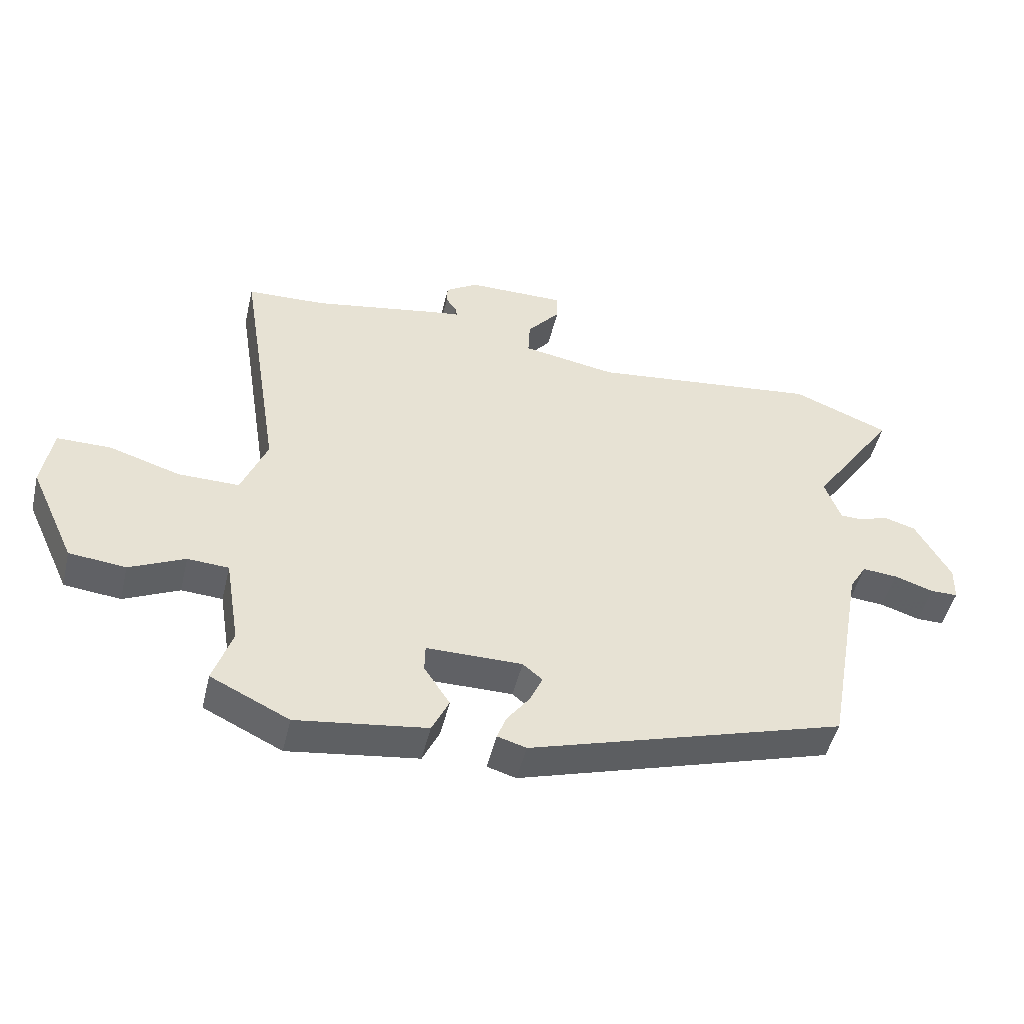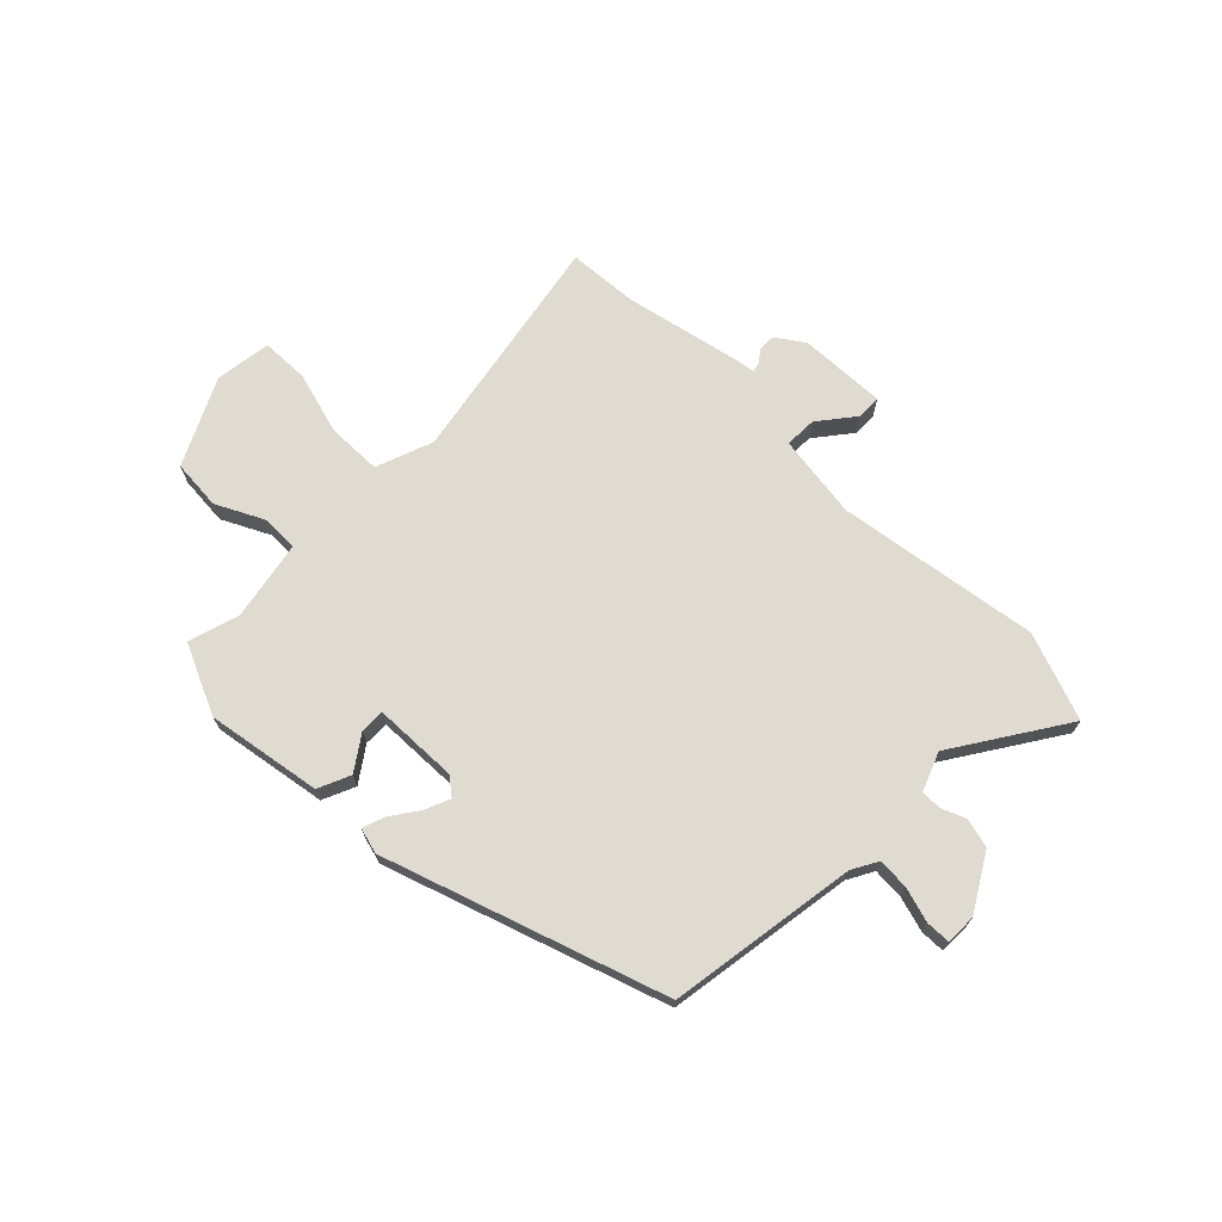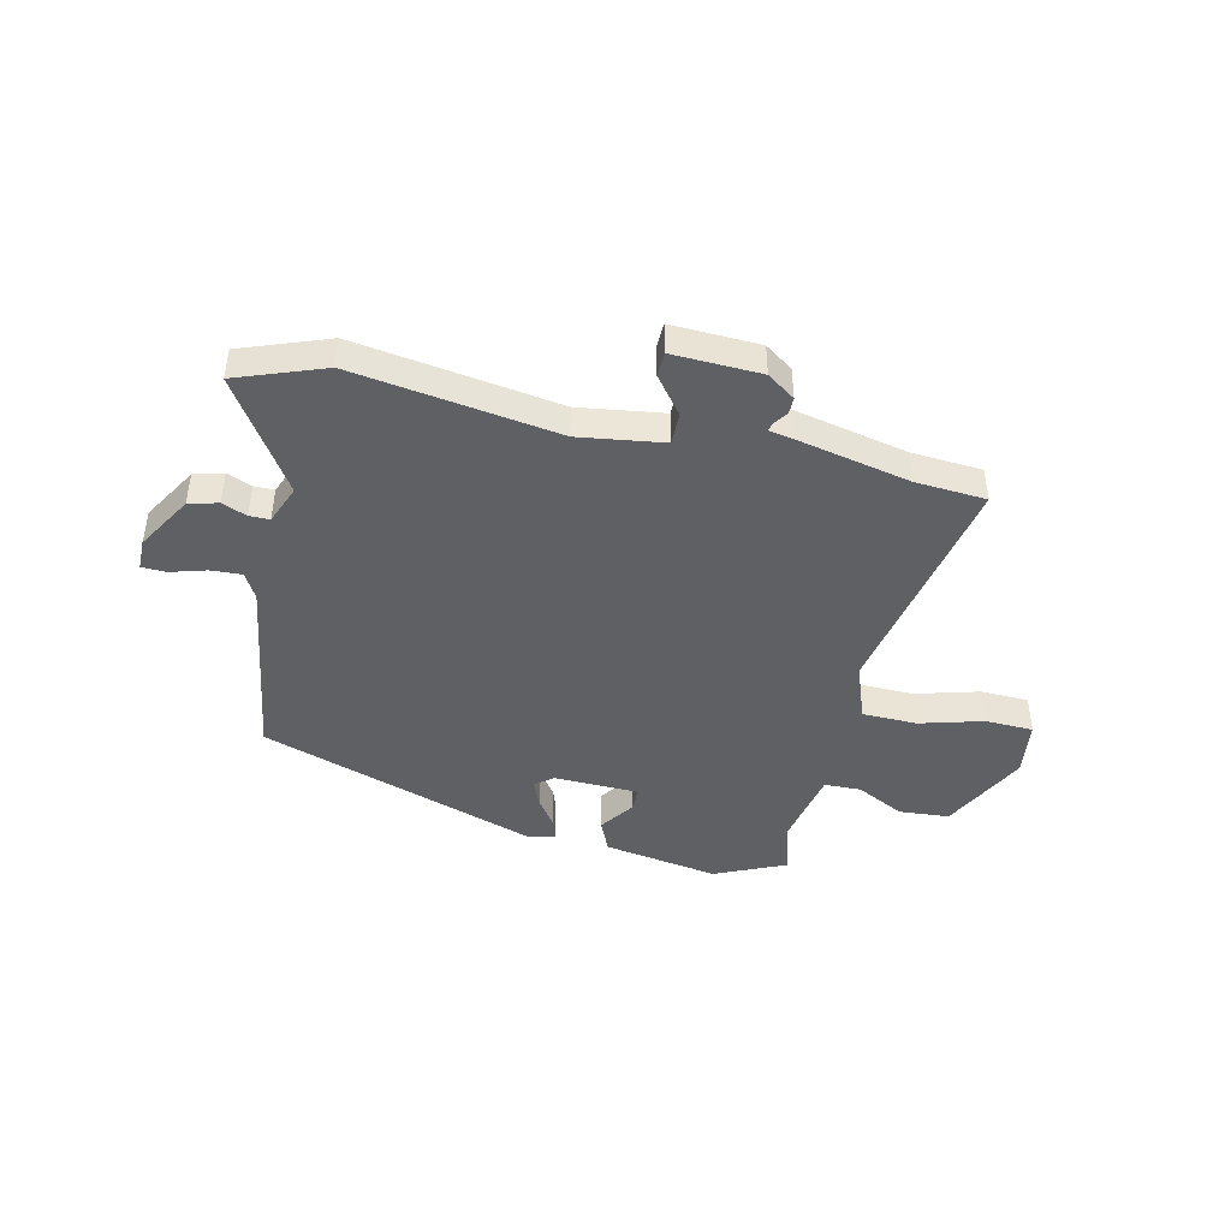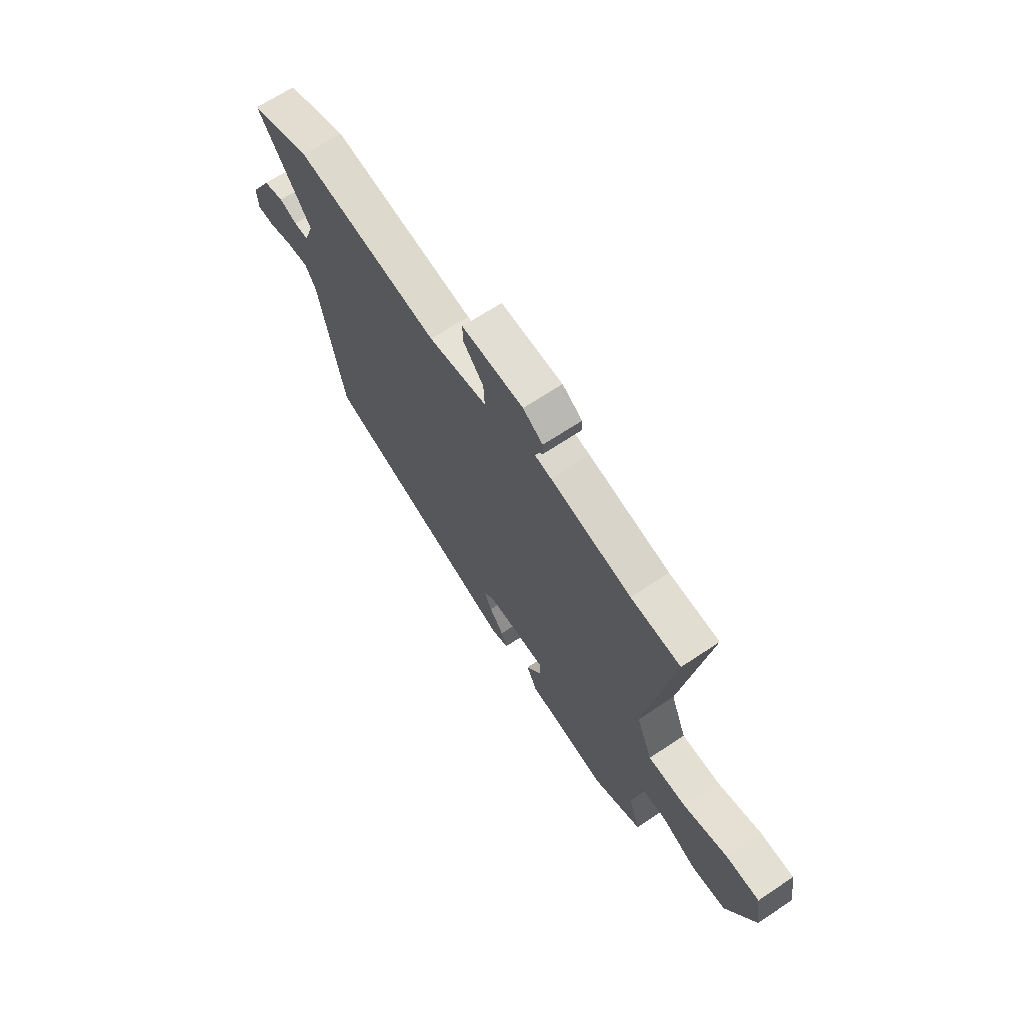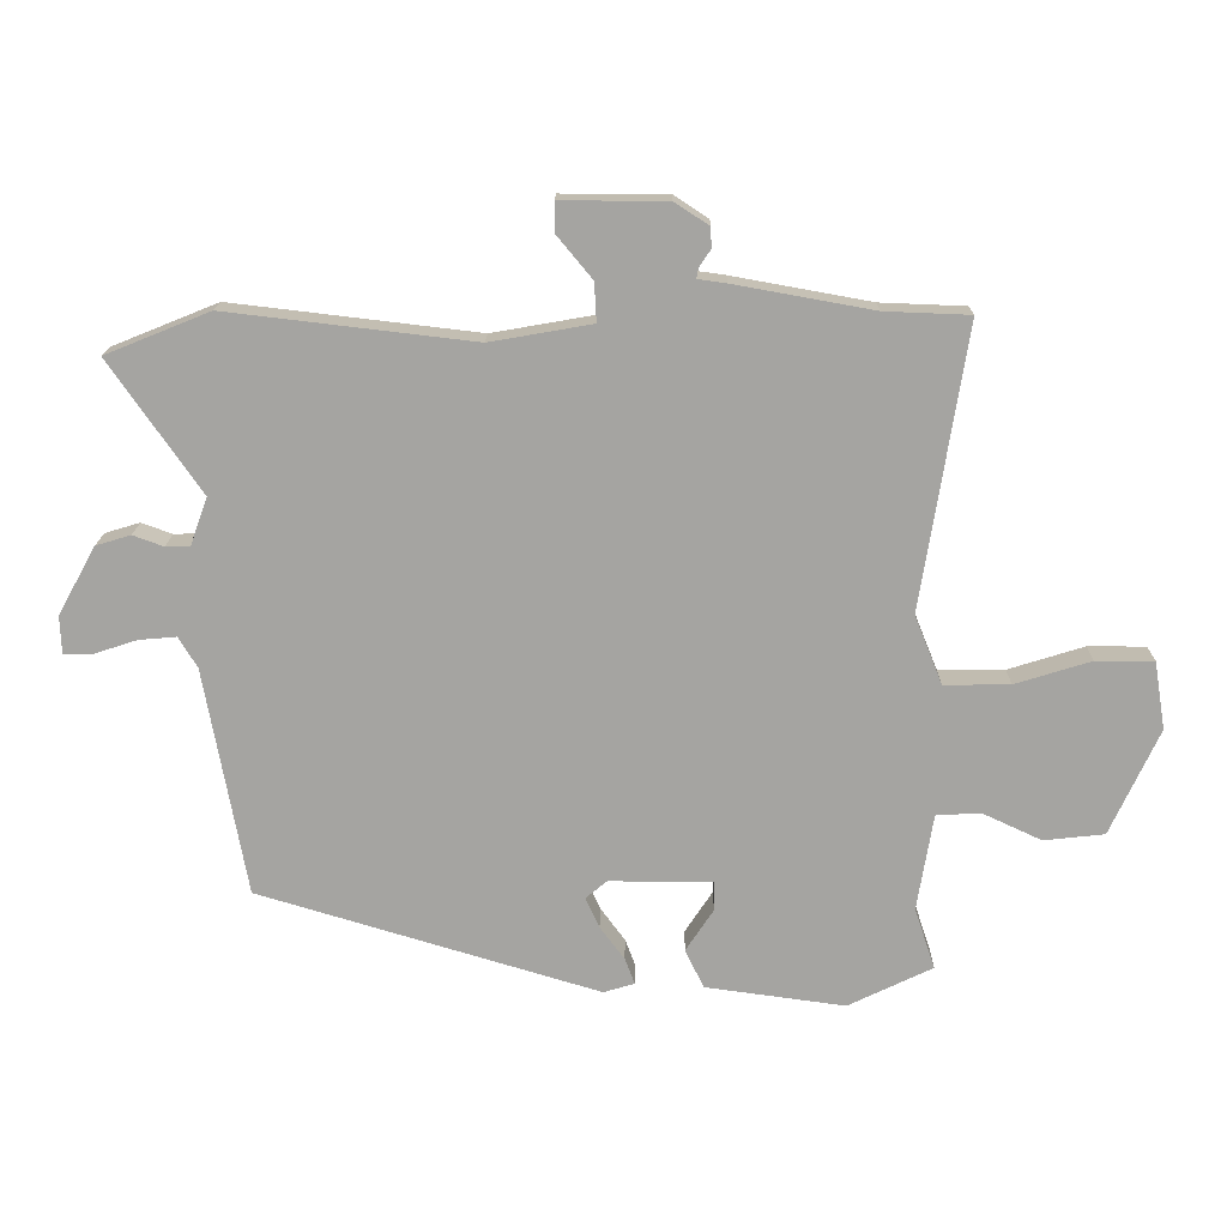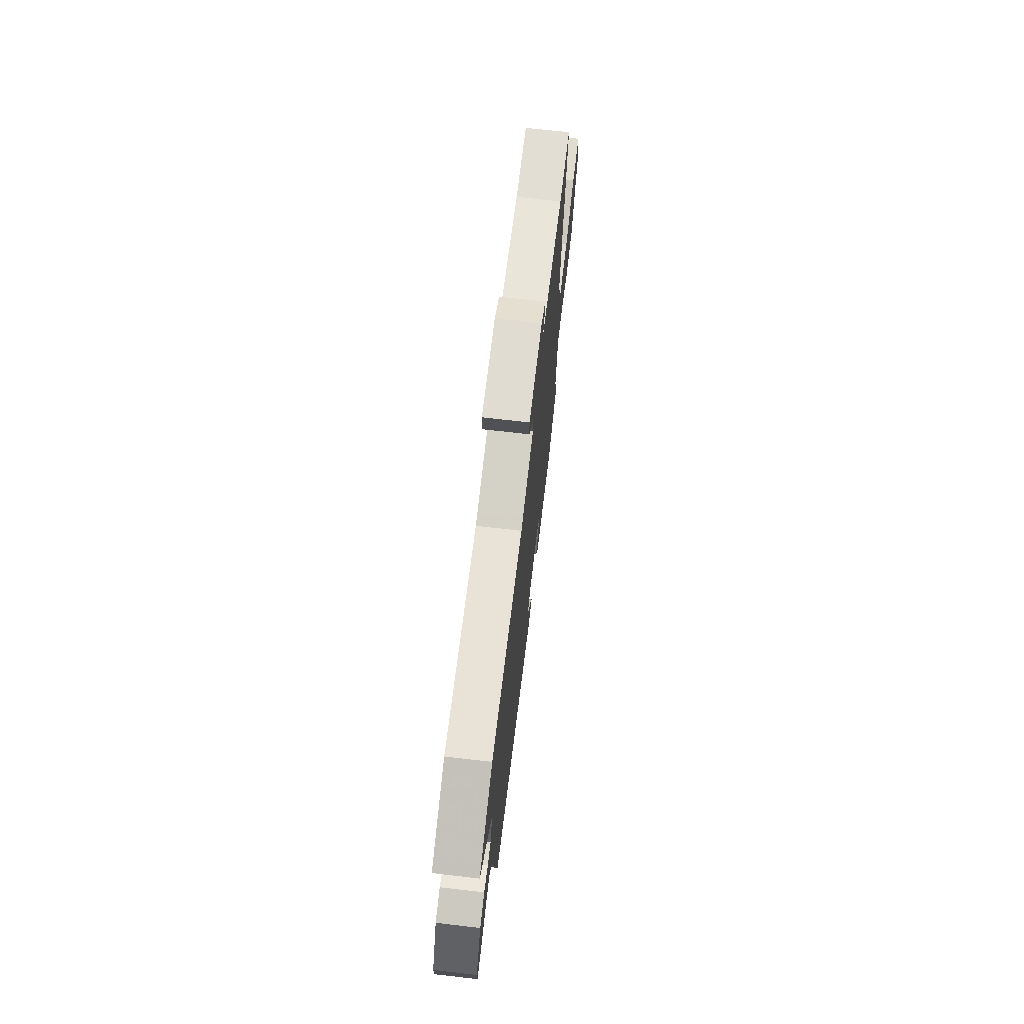
<metadata>
{"format":"obj","ext":"obj","renderer":"f3d","projection":"perspective","resolution":1024,"background":"white","views":[{"elev":-48.6,"azim":166.7,"up":"+Z"},{"elev":70.0,"azim":-137.0,"up":"+Y"},{"elev":-44.2,"azim":-14.7,"up":"+Y"},{"elev":67.1,"azim":56.2,"up":"+Z"},{"elev":16.5,"azim":0.7,"up":"+Z"},{"elev":69.5,"azim":-83.4,"up":"+Z"}]}
</metadata>
<code>
v -0.654 0.07 0.438
v -0.496 0.07 0.502
v -0.122 0.07 0.458
v 0.032 0.07 0.485
v 0.029 0.07 0.544
v -0.025 0.07 0.609
v -0.025 0.07 0.654
v 0.136 0.07 0.653
v 0.188 0.07 0.619
v 0.189 0.07 0.588
v 0.172 0.07 0.563
v 0.169 0.07 0.547
v 0.212 0.07 0.541
v 0.422 0.07 0.503
v 0.551 0.07 0.498
v 0.483 0.07 0.068
v 0.525 0.07 -0.036
v 0.625 0.07 -0.035
v 0.74 0.07 0.001
v 0.828 0.07 0.001
v 0.845 0.07 -0.102
v 0.771 0.07 -0.263
v 0.679 0.07 -0.273
v 0.589 0.07 -0.231
v 0.522 0.07 -0.235
v 0.498 0.07 -0.382
v 0.529 0.07 -0.475
v 0.401 0.07 -0.537
v 0.189 0.07 -0.508
v 0.161 0.07 -0.449
v 0.203 0.07 -0.385
v 0.202 0.07 -0.34
v 0.046 0.07 -0.34
v 0.014 0.07 -0.367
v 0.035 0.07 -0.413
v 0.072 0.07 -0.463
v 0.087 0.07 -0.503
v 0.04 0.07 -0.517
v -0.476 0.07 -0.361
v -0.539 0.07 -0.015
v -0.567 0.07 0.032
v -0.624 0.07 0.027
v -0.688 0.07 0.006
v -0.733 0.07 0.006
v -0.735 0.07 0.063
v -0.678 0.07 0.166
v -0.625 0.07 0.182
v -0.579 0.07 0.165
v -0.542 0.07 0.166
v -0.516 0.07 0.238
v -0.654 0 0.438
v -0.496 0 0.502
v -0.122 0 0.458
v 0.032 0 0.485
v 0.029 0 0.544
v -0.025 0 0.609
v -0.025 0 0.654
v 0.136 0 0.653
v 0.188 0 0.619
v 0.189 0 0.588
v 0.172 0 0.563
v 0.169 0 0.547
v 0.212 0 0.541
v 0.422 0 0.503
v 0.551 0 0.498
v 0.483 0 0.068
v 0.525 0 -0.036
v 0.625 0 -0.035
v 0.74 0 0.001
v 0.828 0 0.001
v 0.845 0 -0.102
v 0.771 0 -0.263
v 0.679 0 -0.273
v 0.589 0 -0.231
v 0.522 0 -0.235
v 0.498 0 -0.382
v 0.529 0 -0.475
v 0.401 0 -0.537
v 0.189 0 -0.508
v 0.161 0 -0.449
v 0.203 0 -0.385
v 0.202 0 -0.34
v 0.046 0 -0.34
v 0.014 0 -0.367
v 0.035 0 -0.413
v 0.072 0 -0.463
v 0.087 0 -0.503
v 0.04 0 -0.517
v -0.476 0 -0.361
v -0.539 0 -0.015
v -0.567 0 0.032
v -0.624 0 0.027
v -0.688 0 0.006
v -0.733 0 0.006
v -0.735 0 0.063
v -0.678 0 0.166
v -0.625 0 0.182
v -0.579 0 0.165
v -0.542 0 0.166
v -0.516 0 0.238
f 45 46 47 48
f 45 48 49
f 42 43 44 45
f 41 42 45 49
f 40 41 49 50
f 38 39 40 50
f 35 36 37 38
f 34 35 38 50
f 28 29 30 31
f 26 27 28 31
f 25 26 31 32
f 21 22 23 24
f 21 24 25
f 18 19 20 21
f 17 18 21 25
f 16 17 25 32
f 14 15 16 32
f 12 13 14 32
f 8 9 10 11
f 8 11 12
f 5 6 7 8
f 4 5 8 12
f 50 1 2 3
f 33 34 50 3
f 4 12 32 33
f 3 4 33
f 98 97 96 95
f 99 98 95
f 95 94 93 92
f 99 95 92 91
f 100 99 91 90
f 100 90 89 88
f 88 87 86 85
f 100 88 85 84
f 81 80 79 78
f 81 78 77 76
f 82 81 76 75
f 74 73 72 71
f 75 74 71
f 71 70 69 68
f 75 71 68 67
f 82 75 67 66
f 82 66 65 64
f 82 64 63 62
f 61 60 59 58
f 62 61 58
f 58 57 56 55
f 62 58 55 54
f 53 52 51 100
f 53 100 84 83
f 83 82 62 54
f 83 54 53
f 1 51 52 2
f 2 52 53 3
f 3 53 54 4
f 4 54 55 5
f 5 55 56 6
f 6 56 57 7
f 7 57 58 8
f 8 58 59 9
f 9 59 60 10
f 10 60 61 11
f 11 61 62 12
f 12 62 63 13
f 13 63 64 14
f 14 64 65 15
f 15 65 66 16
f 16 66 67 17
f 17 67 68 18
f 18 68 69 19
f 19 69 70 20
f 20 70 71 21
f 21 71 72 22
f 22 72 73 23
f 23 73 74 24
f 24 74 75 25
f 25 75 76 26
f 26 76 77 27
f 27 77 78 28
f 28 78 79 29
f 29 79 80 30
f 30 80 81 31
f 31 81 82 32
f 32 82 83 33
f 33 83 84 34
f 34 84 85 35
f 35 85 86 36
f 36 86 87 37
f 37 87 88 38
f 38 88 89 39
f 39 89 90 40
f 40 90 91 41
f 41 91 92 42
f 42 92 93 43
f 43 93 94 44
f 44 94 95 45
f 45 95 96 46
f 46 96 97 47
f 47 97 98 48
f 48 98 99 49
f 49 99 100 50
f 50 100 51 1

</code>
